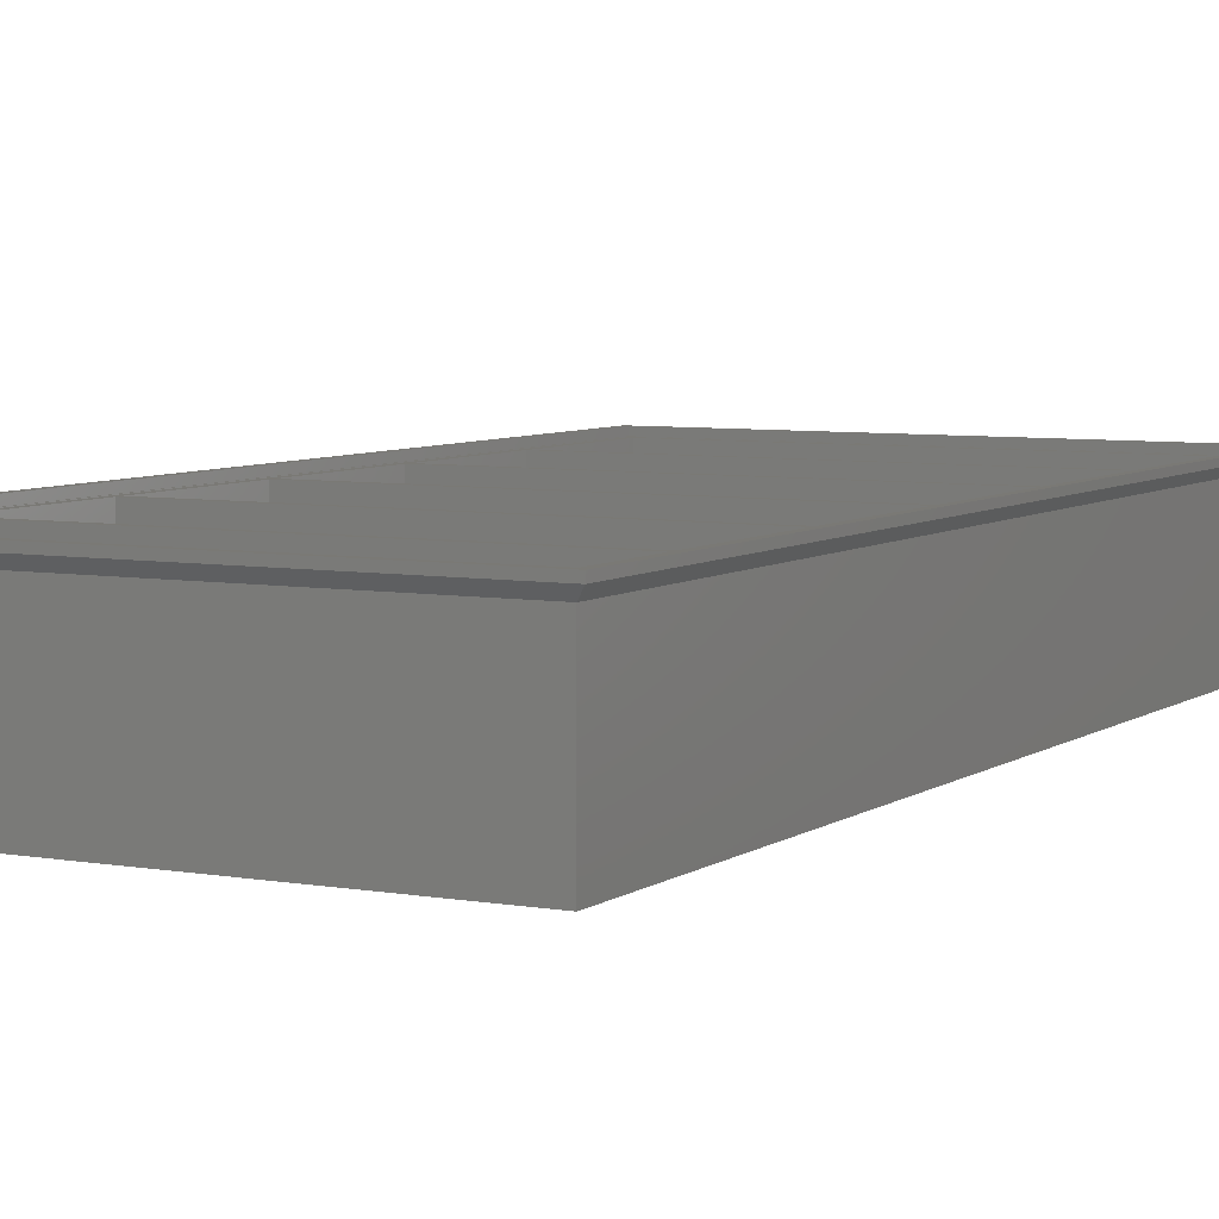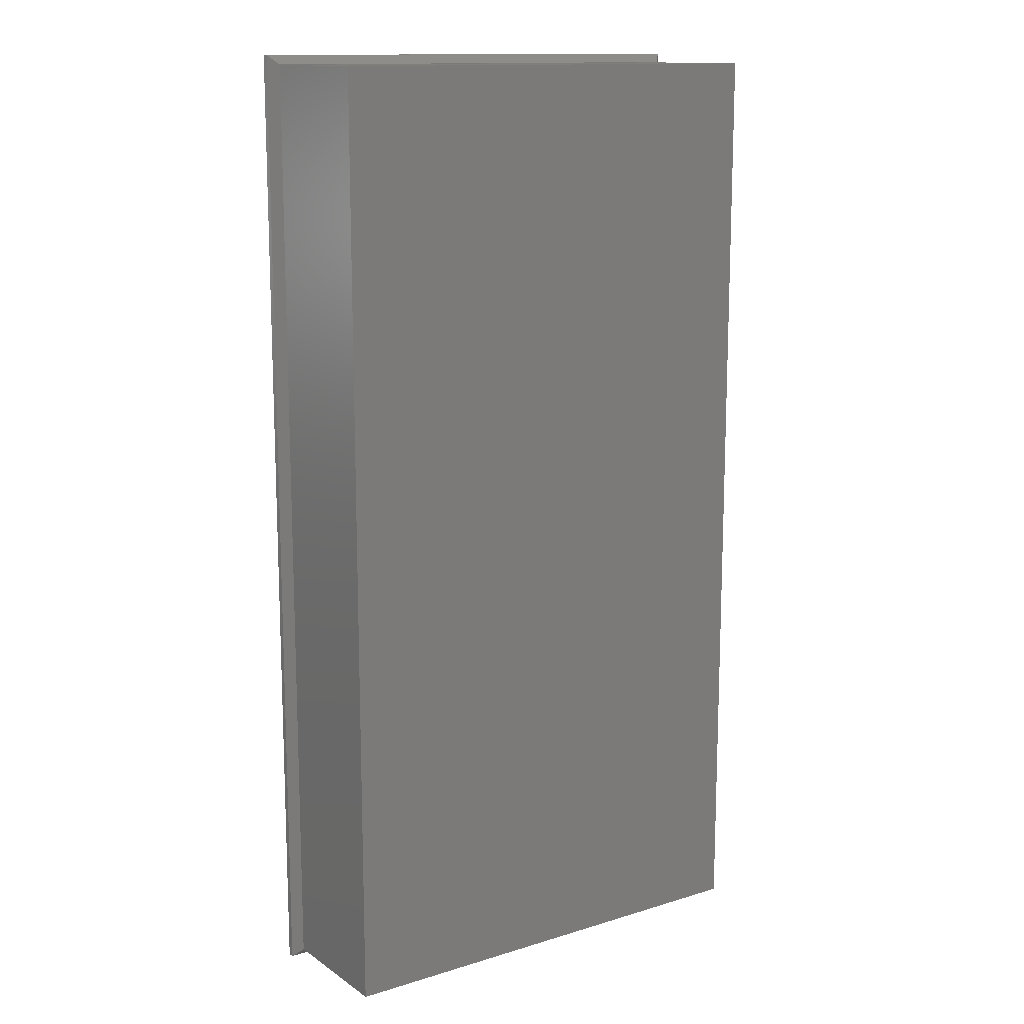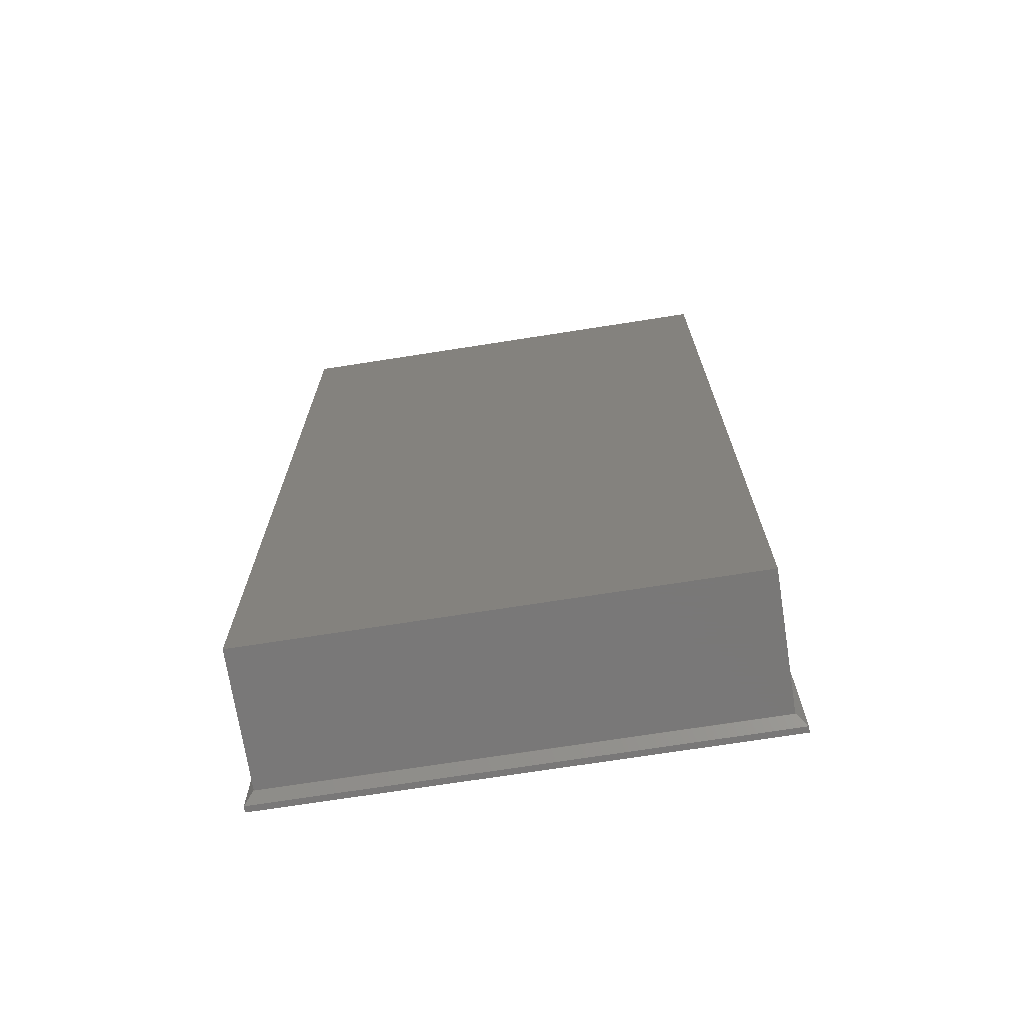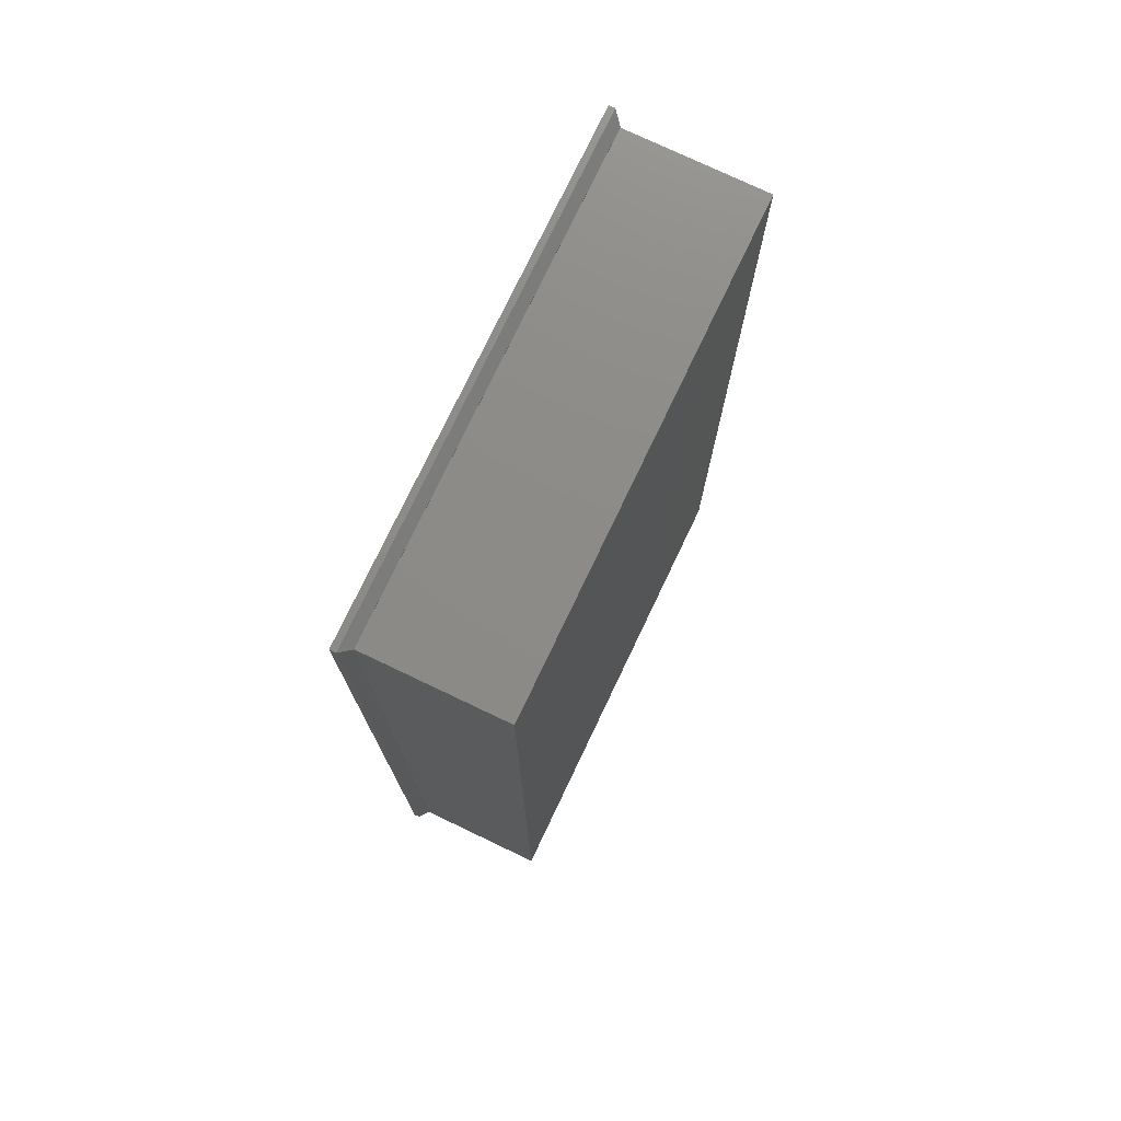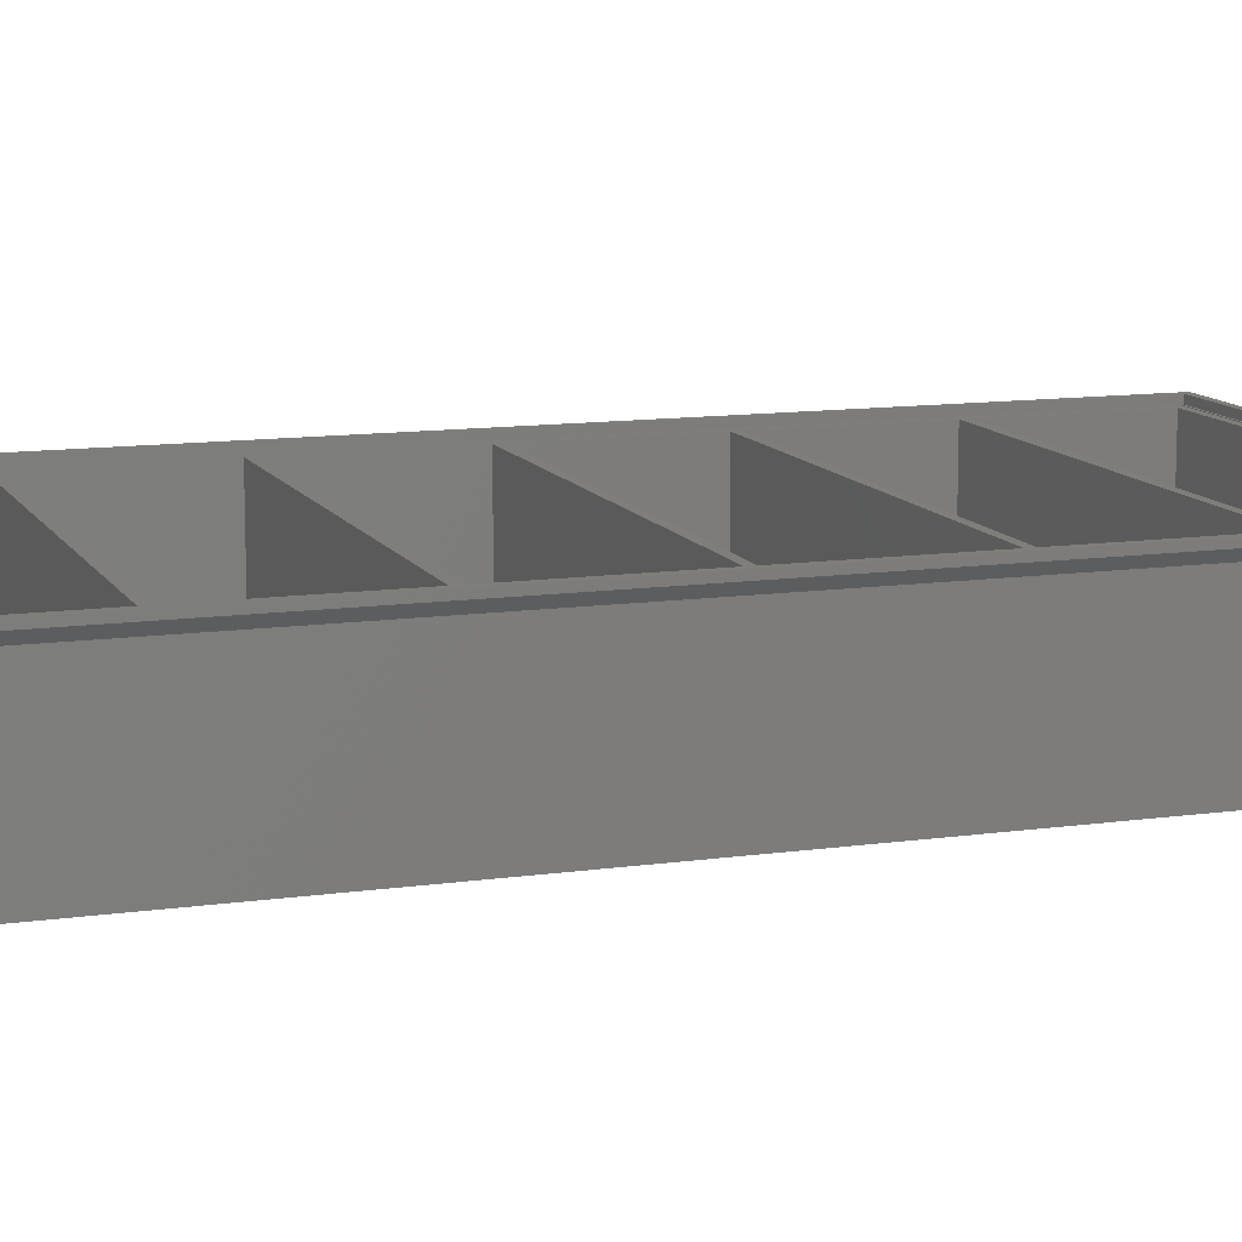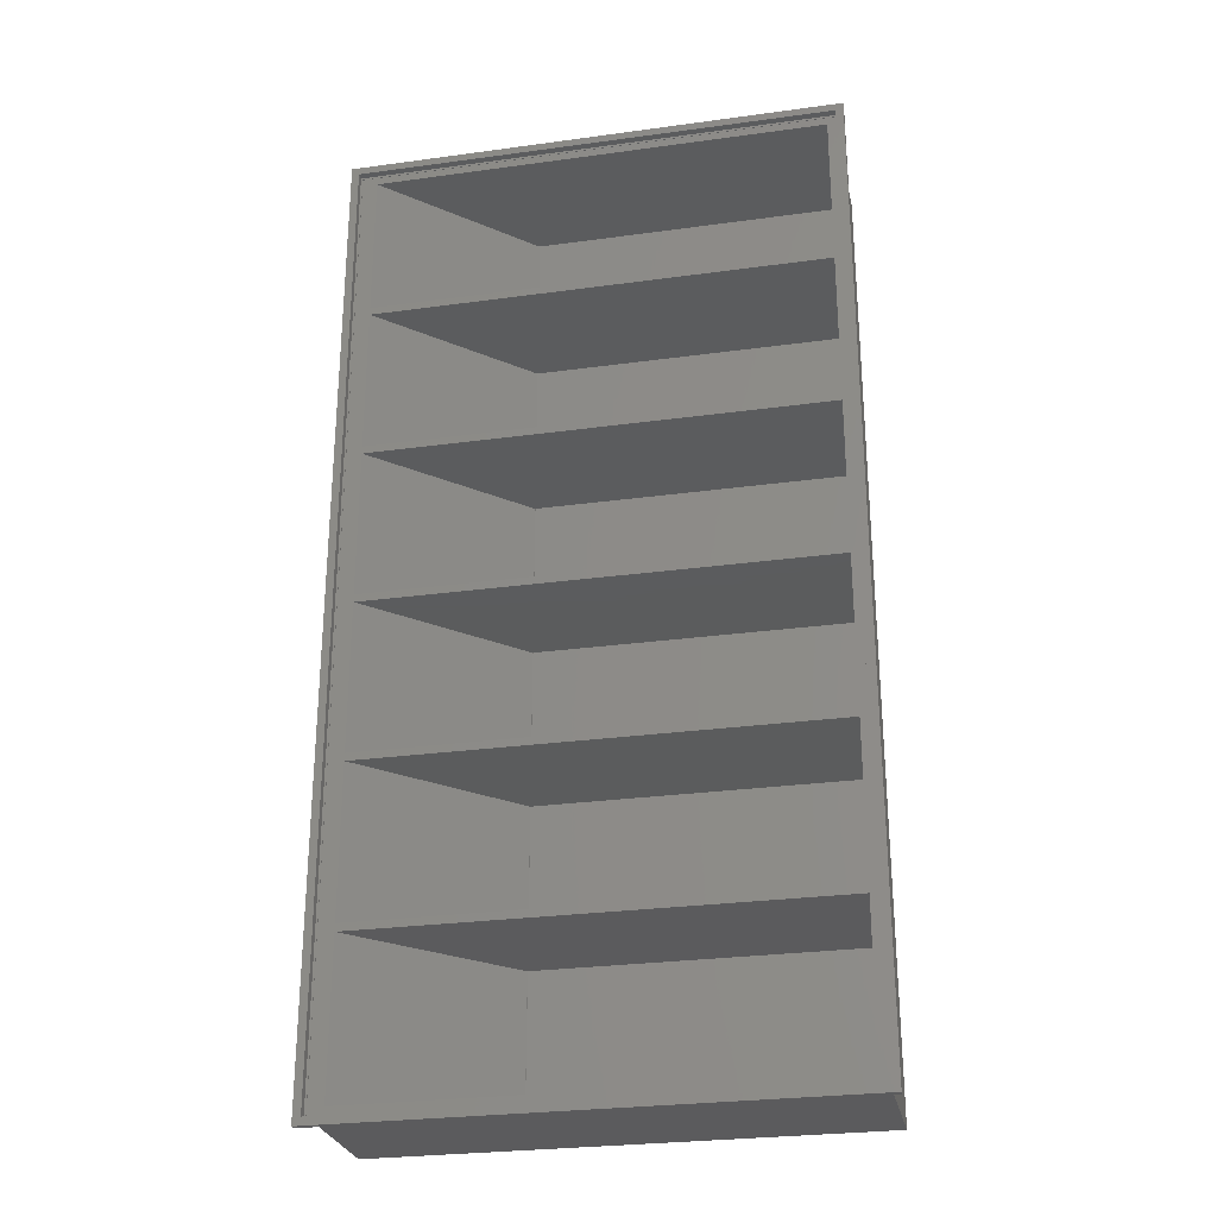
<metadata>
{"format":"stl","ext":"stl","renderer":"f3d","projection":"perspective","resolution":1024,"background":"white","views":[{"elev":6.1,"azim":-151.9,"up":"+Z"},{"elev":13.5,"azim":145.5,"up":"+Y"},{"elev":-71.3,"azim":-171.1,"up":"+Y"},{"elev":75.9,"azim":115.5,"up":"+Y"},{"elev":11.5,"azim":-109.2,"up":"+Z"},{"elev":-27.4,"azim":11.9,"up":"+Y"}]}
</metadata>
<code>
# stl→obj: 99 verts, 198 faces
v 52 -102 30.32
v 52 -102 31.6
v -52 -102 31.6
v -52 -102 30.32
v 52 102 30.32
v 52 102 31.6
v 50.08 -100.1 28.4
v 50.08 100.1 28.4
v -50.08 -100.1 28.4
v -52 102 30.32
v -50.08 100.1 28.4
v -52 102 31.6
v 50.4 -100.4 31.6
v -50.4 -100.4 31.6
v -50.4 100.4 31.6
v 50.4 100.4 31.6
v -50 100 28.4
v -50 -100 28.4
v 50 -100 28.4
v 50 100 28.4
v -50.4 -100.4 30.1
v 50.4 -100.4 30.1
v 50.4 100.4 30.1
v -50.4 100.4 30.1
v 50 -100 0
v -50 -100 0
v -50 100 0
v -50 -100 30
v -50 100 30
v 50 -100 30.1
v -50 -100 30.1
v 50 -100 30
v -50 100 30.1
v 50 100 30
v 50 100 30.1
v 50 100 0
v 48.4 -98.4 30
v 48.4 -66.93 30
v -18.4 -98.4 30
v -46.8 -98.4 30
v -46.8 -66.93 30
v 48.4 -65.33 30
v 48.4 -33.87 30
v 48.4 -32.27 30
v -46.8 -32.27 30
v -46.8 -33.87 30
v -46.8 -65.33 30
v 48.4 -0.8 30
v -46.8 -0.8 30
v 48.4 0.8 30
v 48.4 32.27 30
v 48.4 33.87 30
v -46.8 33.87 30
v -46.8 32.27 30
v -46.8 0.8 30
v 48.4 66.93 30
v -46.8 66.93 30
v -46.8 65.33 30
v 48.4 65.33 30
v -46.8 98.4 30
v 10 98.4 30
v 48.4 98.4 30
v -18.4 -98.4 1.65
v 48.4 -98.4 1.65
v 48.4 -66.93 1.65
v -18.35 -66.93 1.65
v -18.4 -66.93 1.6
v -18.4 -98.4 1.6
v -18.35 -98.4 1.65
v 48.4 -65.33 1.65
v -18.35 -65.33 1.65
v -18.4 -65.33 1.6
v 48.4 -33.87 1.65
v -18.35 -33.87 1.65
v -18.4 -33.87 1.6
v 48.4 -32.27 1.65
v -18.35 -32.27 1.65
v -18.4 -32.27 1.6
v 48.4 -0.8 1.65
v -18.35 -0.8 1.65
v -18.4 -0.8 1.6
v 48.4 0.8 1.65
v -18.35 0.8 1.65
v -18.4 0.8 1.6
v 48.4 32.27 1.65
v -18.35 32.27 1.65
v -18.4 32.27 1.6
v 48.4 33.87 1.65
v -18.35 33.87 1.65
v -18.4 33.87 1.6
v 48.4 65.33 1.65
v -18.35 65.33 1.65
v -18.4 65.33 1.6
v 48.4 66.93 1.65
v -18.35 66.93 1.65
v -18.4 66.93 1.6
v 48.4 98.4 1.65
v -18.35 98.4 1.65
v -18.4 98.4 1.6
f 1 2 3
f 1 3 4
f 2 1 5
f 6 2 5
f 1 7 8
f 5 1 8
f 9 7 4
f 4 7 1
f 4 10 11
f 4 11 9
f 4 3 10
f 10 3 12
f 13 2 6
f 3 2 13
f 14 15 3
f 3 13 14
f 12 15 6
f 12 3 15
f 15 16 6
f 16 13 6
f 10 6 5
f 12 6 10
f 10 5 11
f 11 5 8
f 17 9 11
f 7 9 18
f 7 18 19
f 7 19 8
f 18 9 17
f 8 20 11
f 20 17 11
f 20 8 19
f 21 14 13
f 22 21 13
f 16 23 13
f 13 23 22
f 15 24 16
f 16 24 23
f 24 15 14
f 21 24 14
f 25 19 26
f 26 19 18
f 26 18 27
f 27 18 28
f 17 28 29
f 27 28 17
f 30 28 31
f 31 28 18
f 32 28 30
f 17 33 31
f 18 17 31
f 34 35 29
f 33 17 29
f 33 29 35
f 20 36 27
f 17 20 27
f 19 25 36
f 20 19 36
f 33 24 21
f 22 31 21
f 23 24 33
f 35 30 23
f 23 33 35
f 22 30 31
f 22 23 30
f 31 33 21
f 25 26 36
f 36 26 27
f 37 32 34
f 38 37 34
f 28 32 37
f 28 37 39
f 28 39 40
f 29 28 41
f 42 38 34
f 43 42 34
f 44 45 46
f 29 41 47
f 29 47 46
f 44 43 34
f 48 44 34
f 29 46 45
f 29 45 49
f 50 48 34
f 51 50 34
f 52 53 54
f 29 49 55
f 29 55 54
f 52 51 34
f 56 57 58
f 59 52 34
f 29 54 53
f 29 53 58
f 56 59 34
f 50 55 49
f 42 47 41
f 29 58 57
f 29 60 34
f 29 57 60
f 60 61 34
f 61 62 34
f 40 41 28
f 62 56 34
f 58 59 56
f 54 51 52
f 49 48 50
f 46 43 44
f 41 38 42
f 35 34 30
f 30 34 32
f 63 39 37
f 64 63 37
f 38 65 37
f 37 65 64
f 65 38 66
f 66 38 41
f 66 41 67
f 68 67 41
f 40 68 41
f 63 69 68
f 40 63 68
f 39 63 40
f 42 70 71
f 47 42 71
f 72 47 71
f 43 73 42
f 42 73 70
f 73 43 74
f 74 43 46
f 74 46 75
f 75 46 47
f 72 75 47
f 44 76 77
f 45 44 77
f 78 45 77
f 48 79 44
f 44 79 76
f 79 48 80
f 80 48 49
f 80 49 81
f 81 49 45
f 78 81 45
f 50 82 83
f 55 50 83
f 84 55 83
f 51 85 50
f 50 85 82
f 85 51 86
f 86 51 54
f 86 54 87
f 87 54 55
f 84 87 55
f 52 88 89
f 53 52 89
f 90 53 89
f 59 91 52
f 52 91 88
f 91 59 92
f 92 59 58
f 92 58 93
f 93 58 53
f 90 93 53
f 56 94 95
f 57 56 95
f 96 57 95
f 62 97 56
f 56 97 94
f 61 98 62
f 62 98 97
f 98 61 99
f 98 99 96
f 98 96 95
f 60 99 61
f 99 60 57
f 96 99 57
f 65 66 69
f 64 65 69
f 63 64 69
f 67 68 66
f 66 68 69
f 75 72 74
f 74 72 71
f 73 74 71
f 70 73 71
f 81 78 80
f 80 78 77
f 79 80 77
f 76 79 77
f 87 84 86
f 86 84 83
f 85 86 83
f 82 85 83
f 93 90 92
f 92 90 89
f 91 92 89
f 88 91 89
f 97 98 95
f 94 97 95

</code>
